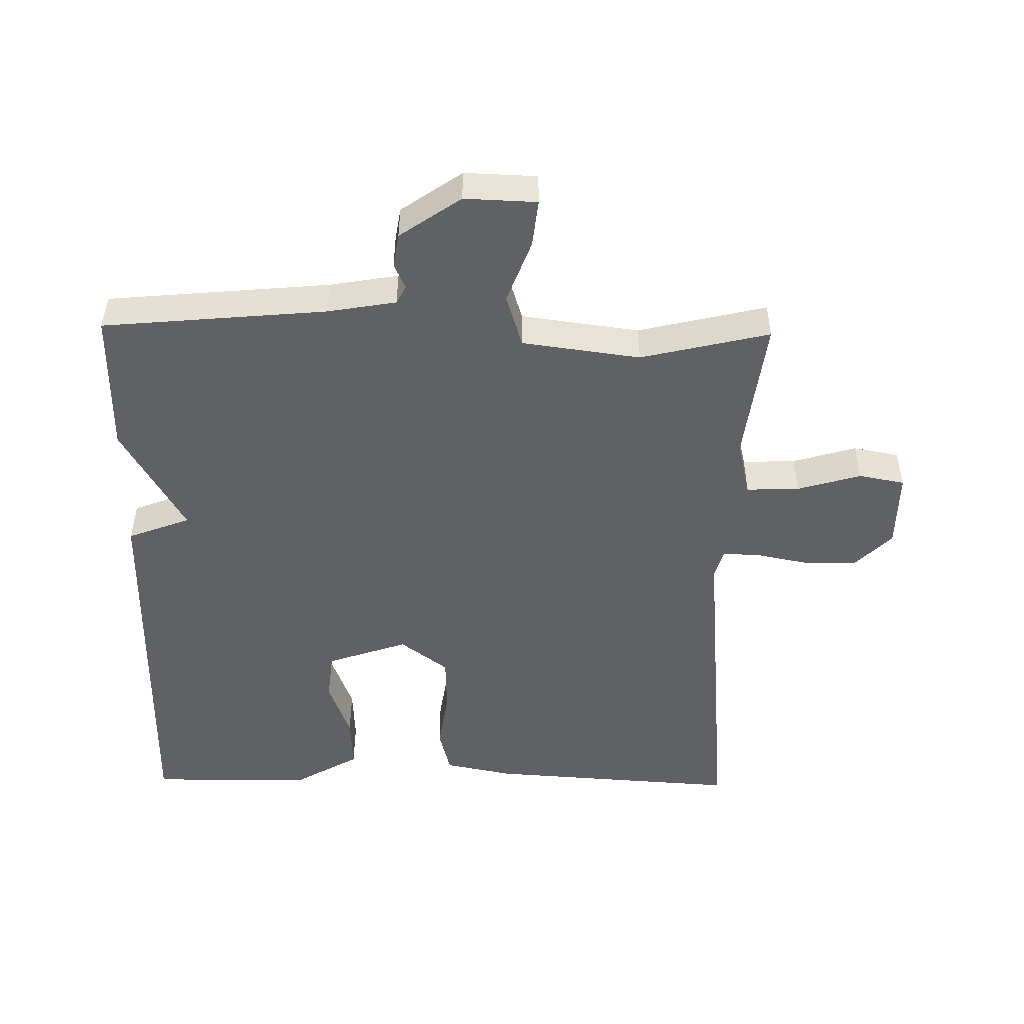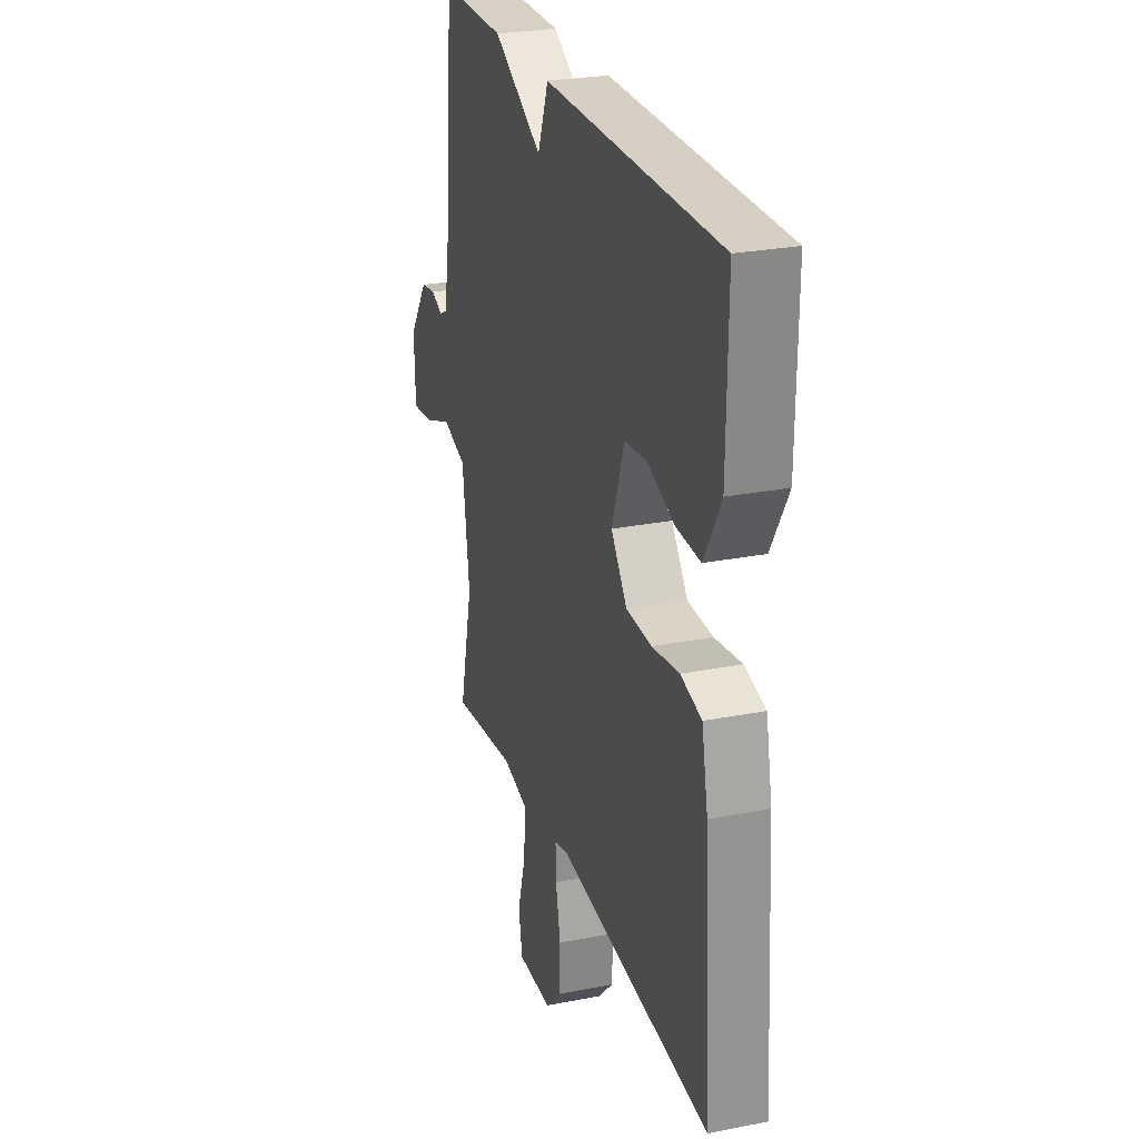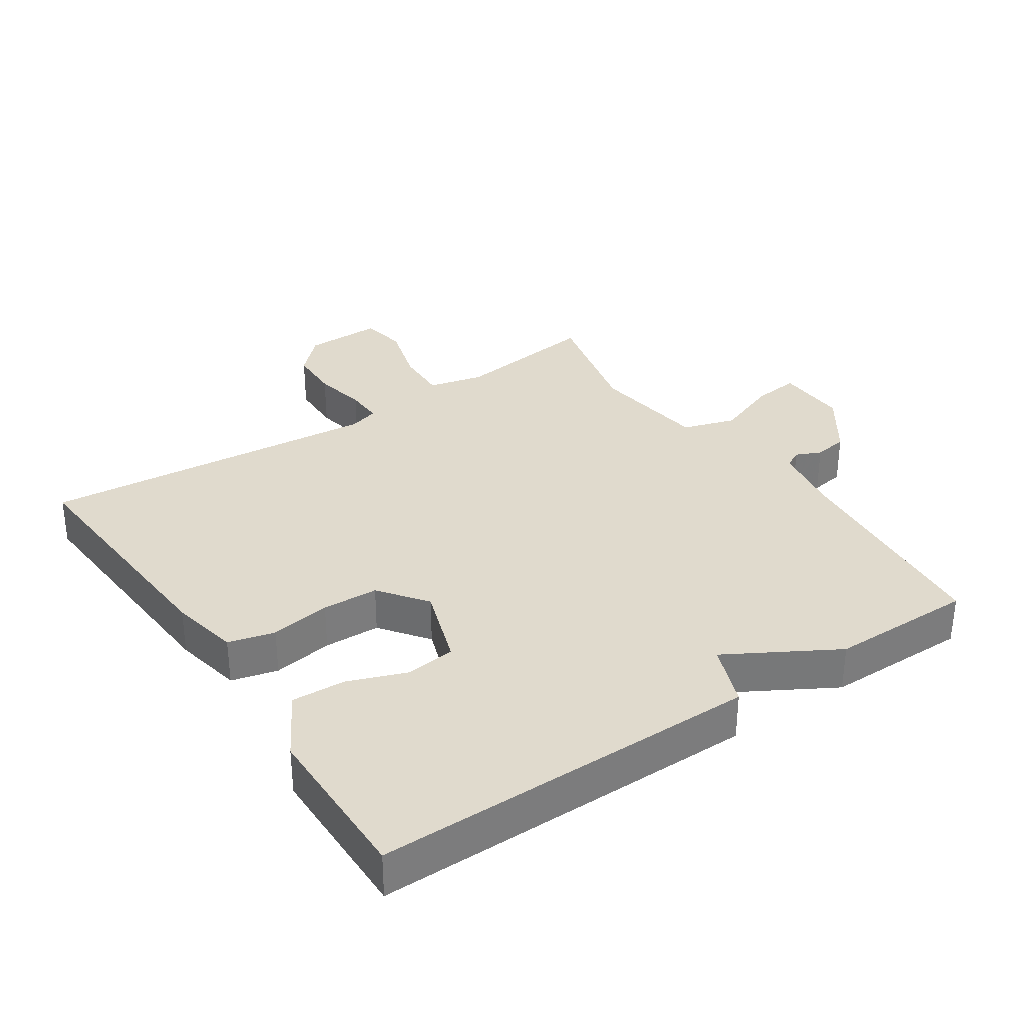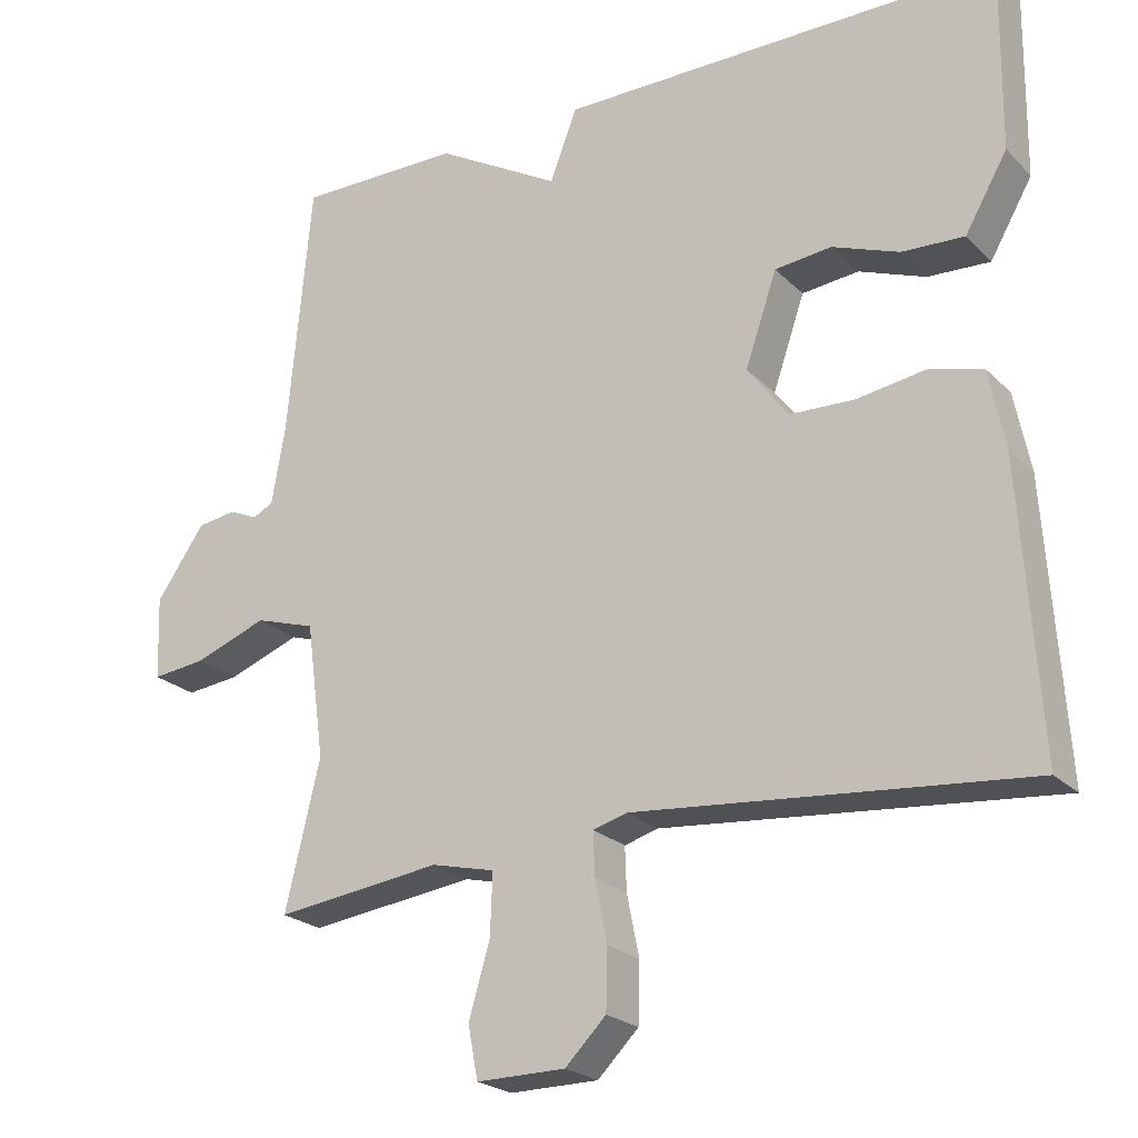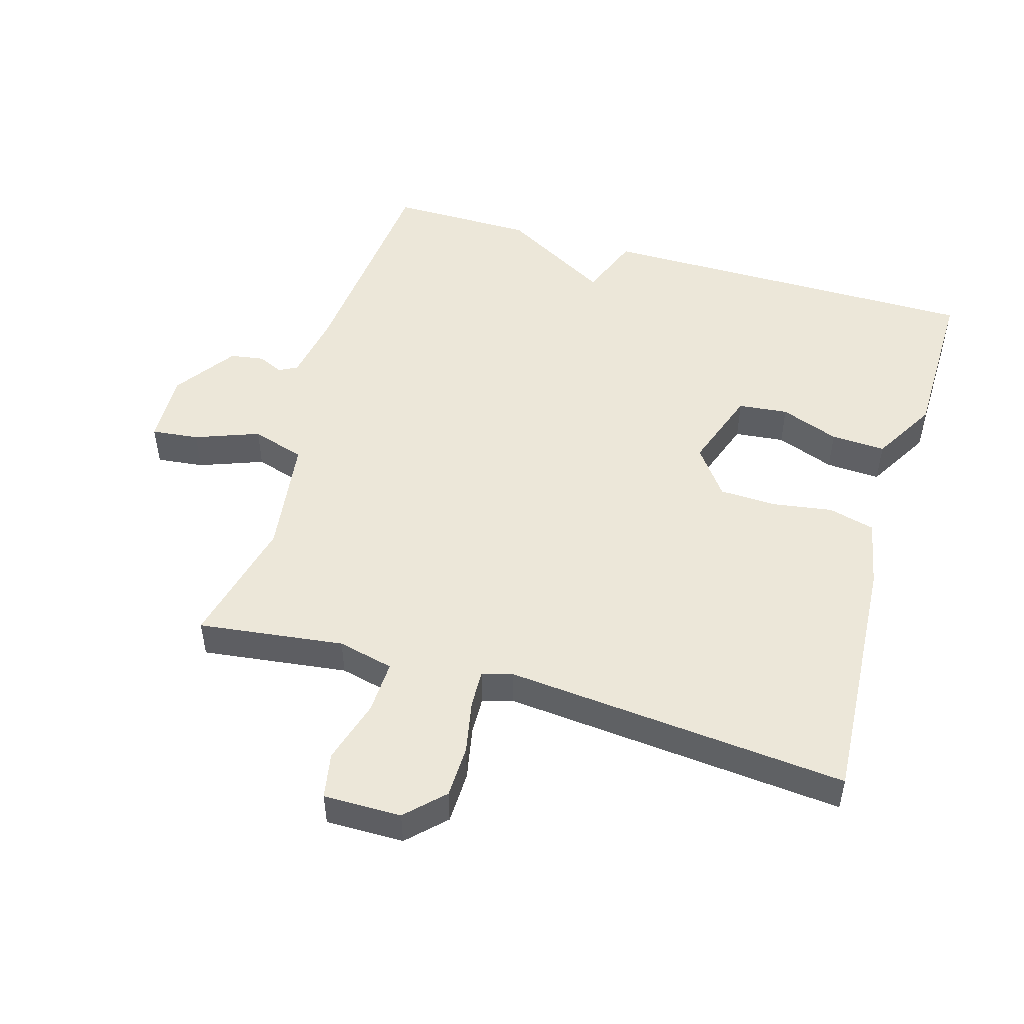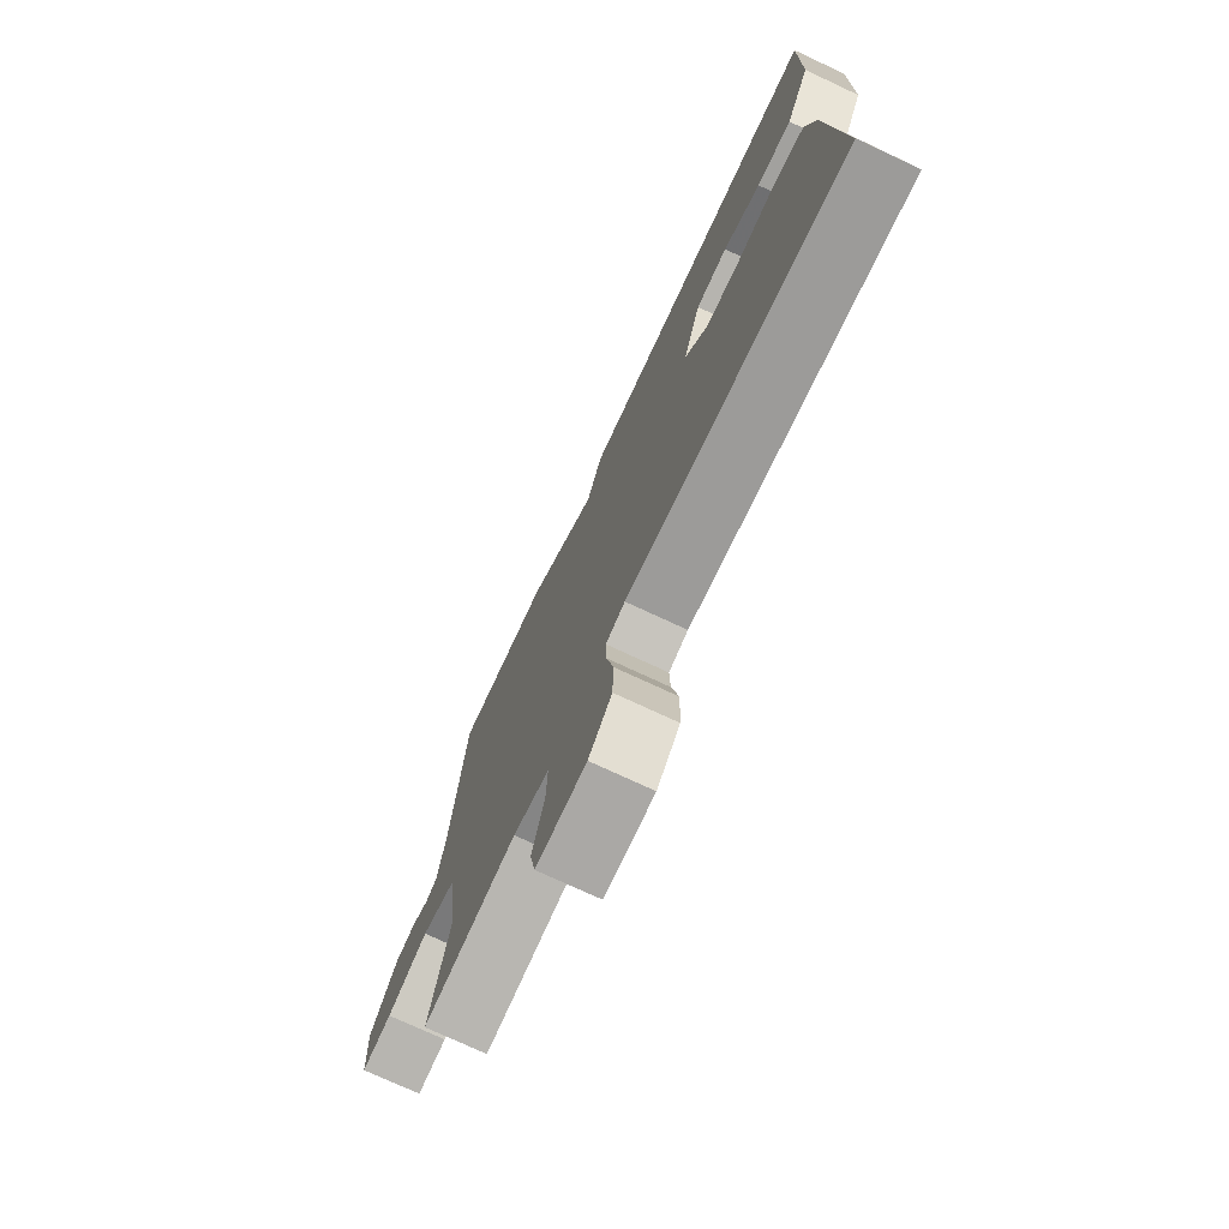
<metadata>
{"format":"obj","ext":"obj","renderer":"f3d","projection":"perspective","resolution":1024,"background":"white","views":[{"elev":-49.5,"azim":89.1,"up":"+Y"},{"elev":26.3,"azim":-107.2,"up":"+Z"},{"elev":33.0,"azim":-33.9,"up":"+Y"},{"elev":-22.8,"azim":-147.9,"up":"+Z"},{"elev":49.8,"azim":-163.6,"up":"+Y"},{"elev":-74.7,"azim":-115.0,"up":"+Z"}]}
</metadata>
<code>
v -0.5 0.07 -0.5
v -0.475 0.07 -0.12
v -0.454 0.07 -0.016
v -0.384 0.07 0.002
v -0.293 0.07 -0.012
v -0.208 0.07 -0.009
v -0.154 0.07 0.063
v -0.196 0.07 0.185
v -0.271 0.07 0.193
v -0.359 0.07 0.16
v -0.441 0.07 0.156
v -0.497 0.07 0.253
v -0.5 0.07 0.5
v 0.083 0.07 0.499
v 0.119 0.07 0.405
v 0.283 0.07 0.499
v 0.5 0.07 0.5
v 0.531 0.07 0.163
v 0.549 0.07 0.059
v 0.576 0.07 0.045
v 0.614 0.07 0.062
v 0.665 0.07 0.054
v 0.729 0.07 -0.038
v 0.725 0.07 -0.147
v 0.654 0.07 -0.139
v 0.558 0.07 -0.103
v 0.478 0.07 -0.128
v 0.454 0.07 -0.306
v 0.5 0.07 -0.5
v 0.281 0.07 -0.472
v 0.197 0.07 -0.492
v 0.2 0.07 -0.572
v 0.228 0.07 -0.668
v 0.215 0.07 -0.737
v 0.098 0.07 -0.736
v 0.044 0.07 -0.682
v 0.042 0.07 -0.603
v 0.058 0.07 -0.523
v 0.06 0.07 -0.466
v 0.015 0.07 -0.453
v -0.5 0 -0.5
v -0.475 0 -0.12
v -0.454 0 -0.016
v -0.384 0 0.002
v -0.293 0 -0.012
v -0.208 0 -0.009
v -0.154 0 0.063
v -0.196 0 0.185
v -0.271 0 0.193
v -0.359 0 0.16
v -0.441 0 0.156
v -0.497 0 0.253
v -0.5 0 0.5
v 0.083 0 0.499
v 0.119 0 0.405
v 0.283 0 0.499
v 0.5 0 0.5
v 0.531 0 0.163
v 0.549 0 0.059
v 0.576 0 0.045
v 0.614 0 0.062
v 0.665 0 0.054
v 0.729 0 -0.038
v 0.725 0 -0.147
v 0.654 0 -0.139
v 0.558 0 -0.103
v 0.478 0 -0.128
v 0.454 0 -0.306
v 0.5 0 -0.5
v 0.281 0 -0.472
v 0.197 0 -0.492
v 0.2 0 -0.572
v 0.228 0 -0.668
v 0.215 0 -0.737
v 0.098 0 -0.736
v 0.044 0 -0.682
v 0.042 0 -0.603
v 0.058 0 -0.523
v 0.06 0 -0.466
v 0.015 0 -0.453
f 36 37 38
f 35 36 38
f 34 35 38
f 33 34 38
f 32 33 38
f 31 32 38 39
f 30 31 39 40
f 28 29 30
f 27 28 30 40
f 24 25 26
f 23 24 26
f 22 23 26
f 21 22 26
f 20 21 26
f 19 20 26 27
f 40 1 2
f 27 40 2
f 19 27 2
f 18 19 2
f 15 16 17 18
f 13 14 15
f 12 13 15
f 11 12 15
f 10 11 15
f 9 10 15
f 8 9 15 18
f 2 3 4 5
f 2 5 6
f 18 2 6
f 7 8 18
f 6 7 18
f 78 77 76
f 78 76 75
f 78 75 74
f 78 74 73
f 78 73 72
f 79 78 72 71
f 80 79 71 70
f 70 69 68
f 80 70 68 67
f 66 65 64
f 66 64 63
f 66 63 62
f 66 62 61
f 66 61 60
f 67 66 60 59
f 42 41 80
f 42 80 67
f 42 67 59
f 42 59 58
f 58 57 56 55
f 55 54 53
f 55 53 52
f 55 52 51
f 55 51 50
f 55 50 49
f 58 55 49 48
f 45 44 43 42
f 46 45 42
f 46 42 58
f 58 48 47
f 58 47 46
f 1 41 42 2
f 2 42 43 3
f 3 43 44 4
f 4 44 45 5
f 5 45 46 6
f 6 46 47 7
f 7 47 48 8
f 8 48 49 9
f 9 49 50 10
f 10 50 51 11
f 11 51 52 12
f 12 52 53 13
f 13 53 54 14
f 14 54 55 15
f 15 55 56 16
f 16 56 57 17
f 17 57 58 18
f 18 58 59 19
f 19 59 60 20
f 20 60 61 21
f 21 61 62 22
f 22 62 63 23
f 23 63 64 24
f 24 64 65 25
f 25 65 66 26
f 26 66 67 27
f 27 67 68 28
f 28 68 69 29
f 29 69 70 30
f 30 70 71 31
f 31 71 72 32
f 32 72 73 33
f 33 73 74 34
f 34 74 75 35
f 35 75 76 36
f 36 76 77 37
f 37 77 78 38
f 38 78 79 39
f 39 79 80 40
f 40 80 41 1

</code>
